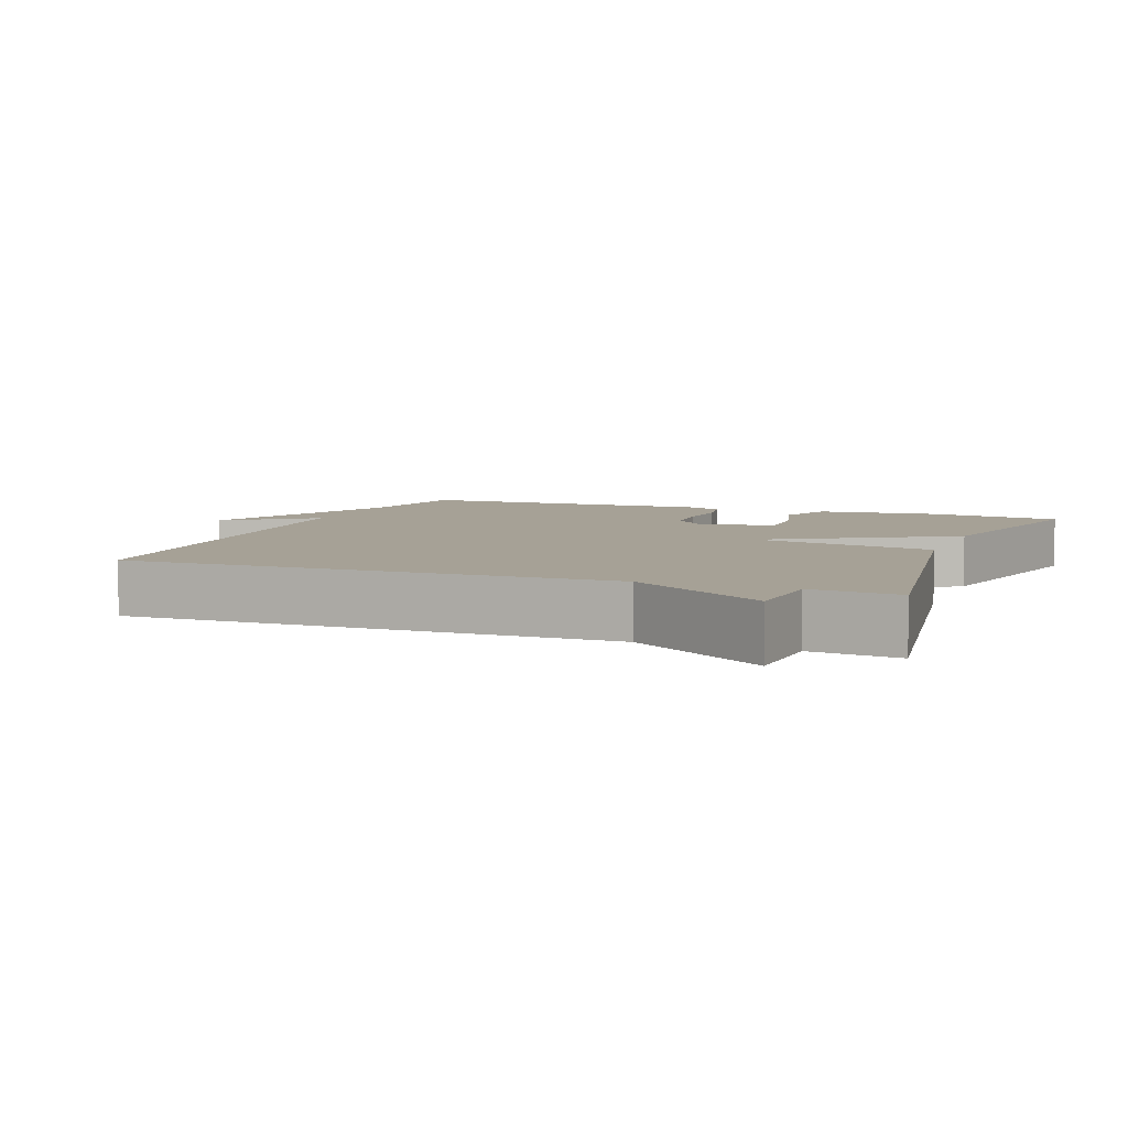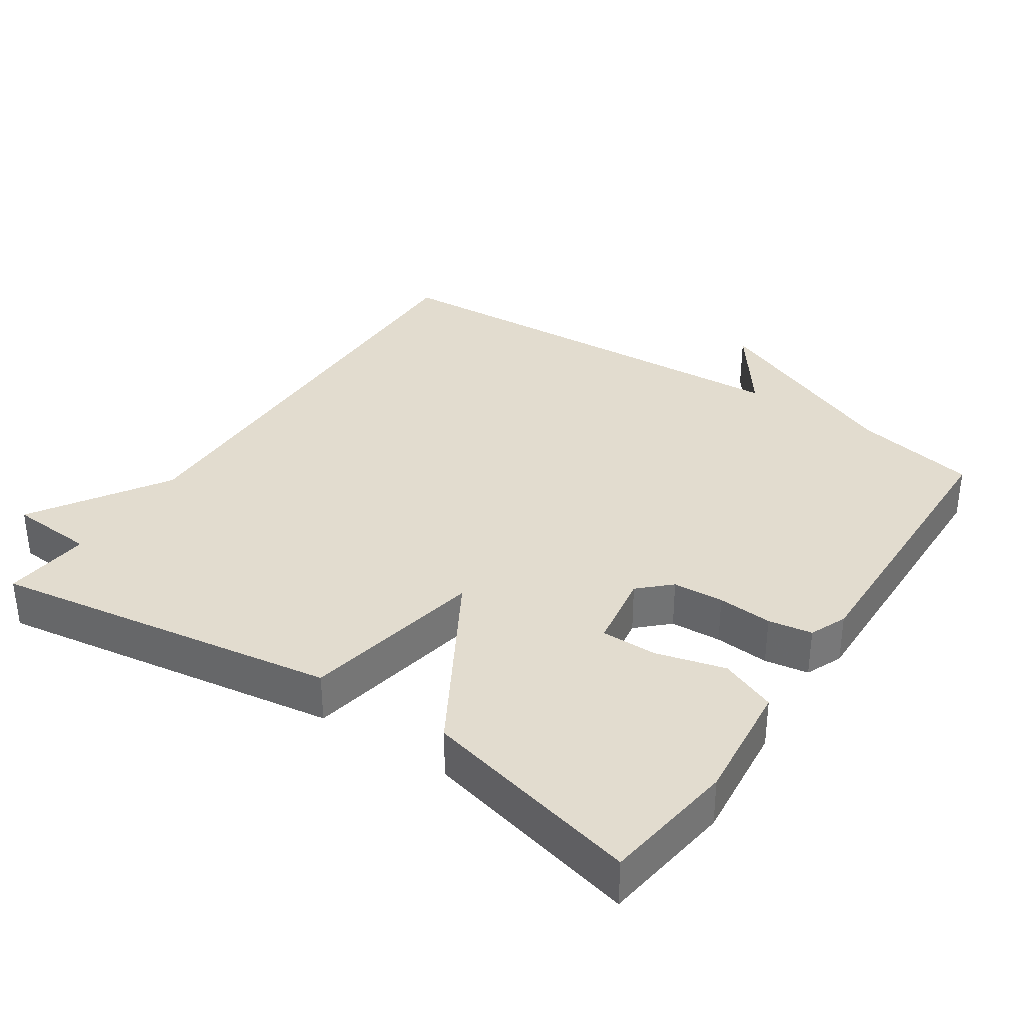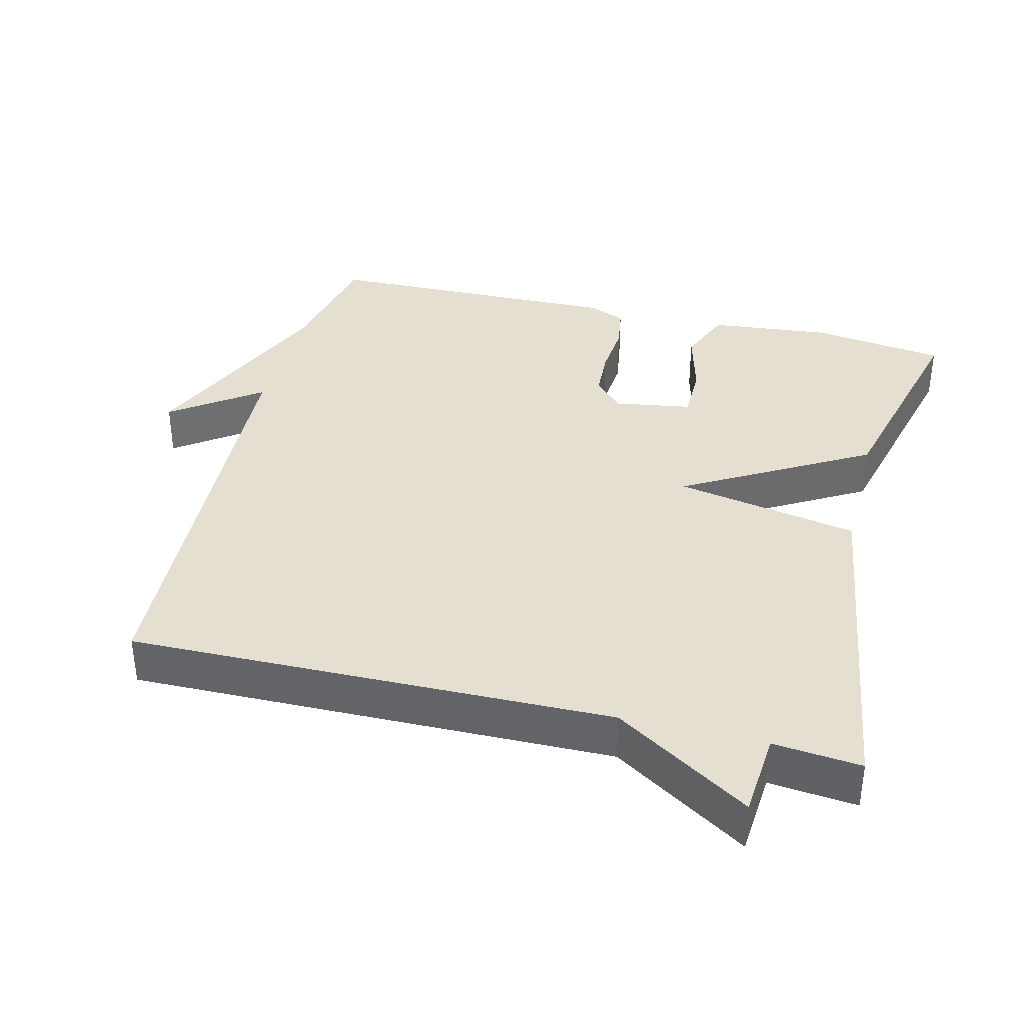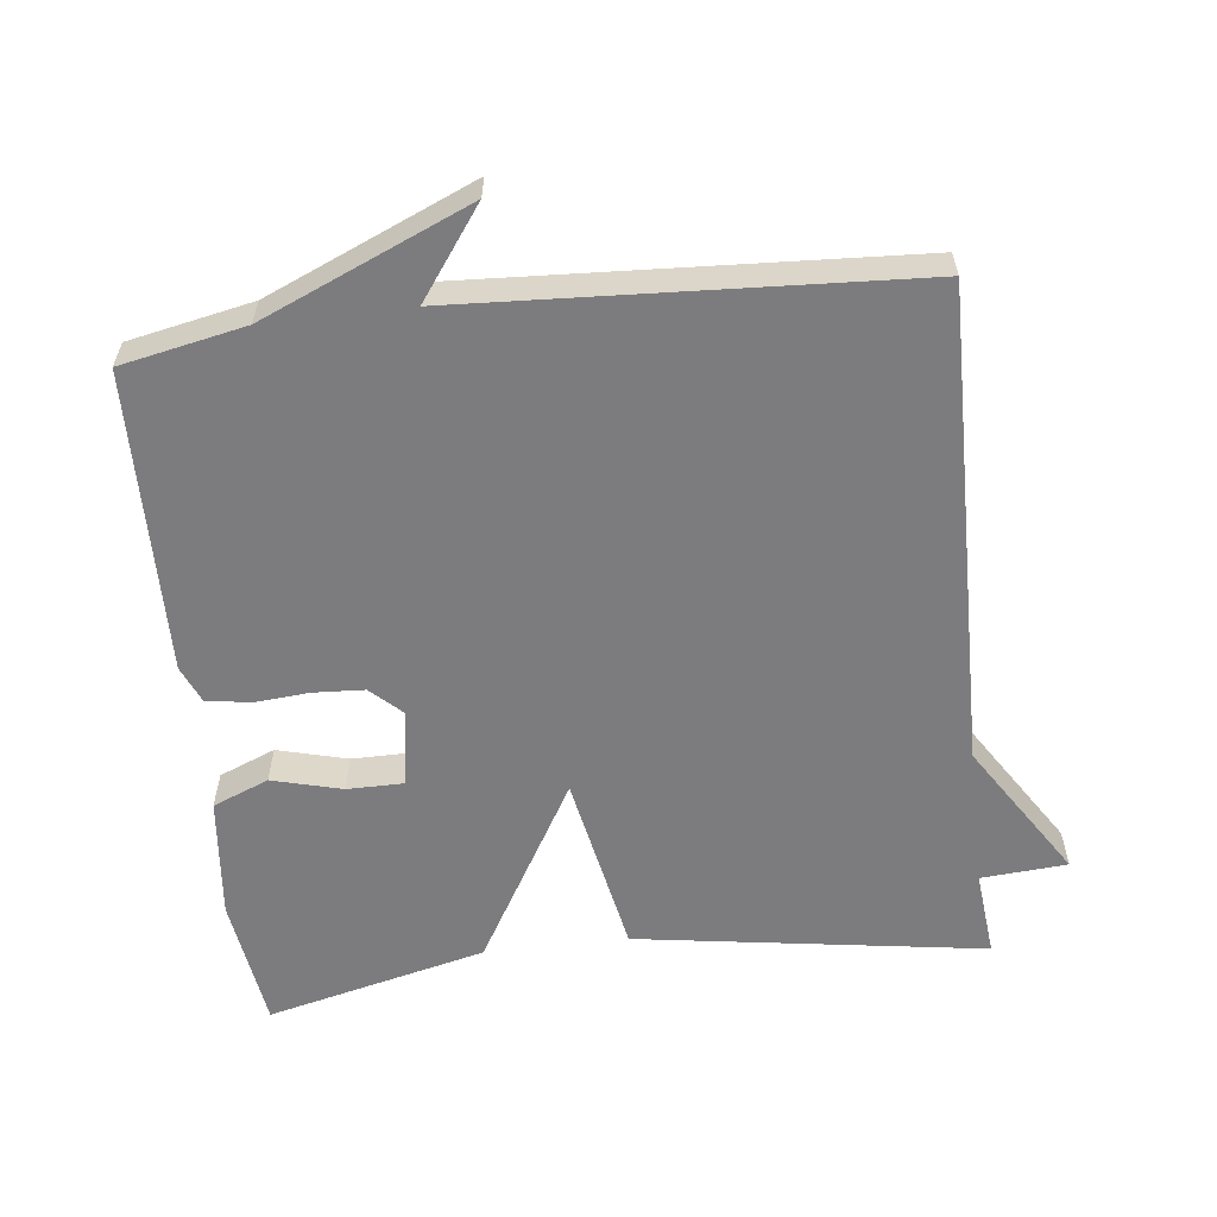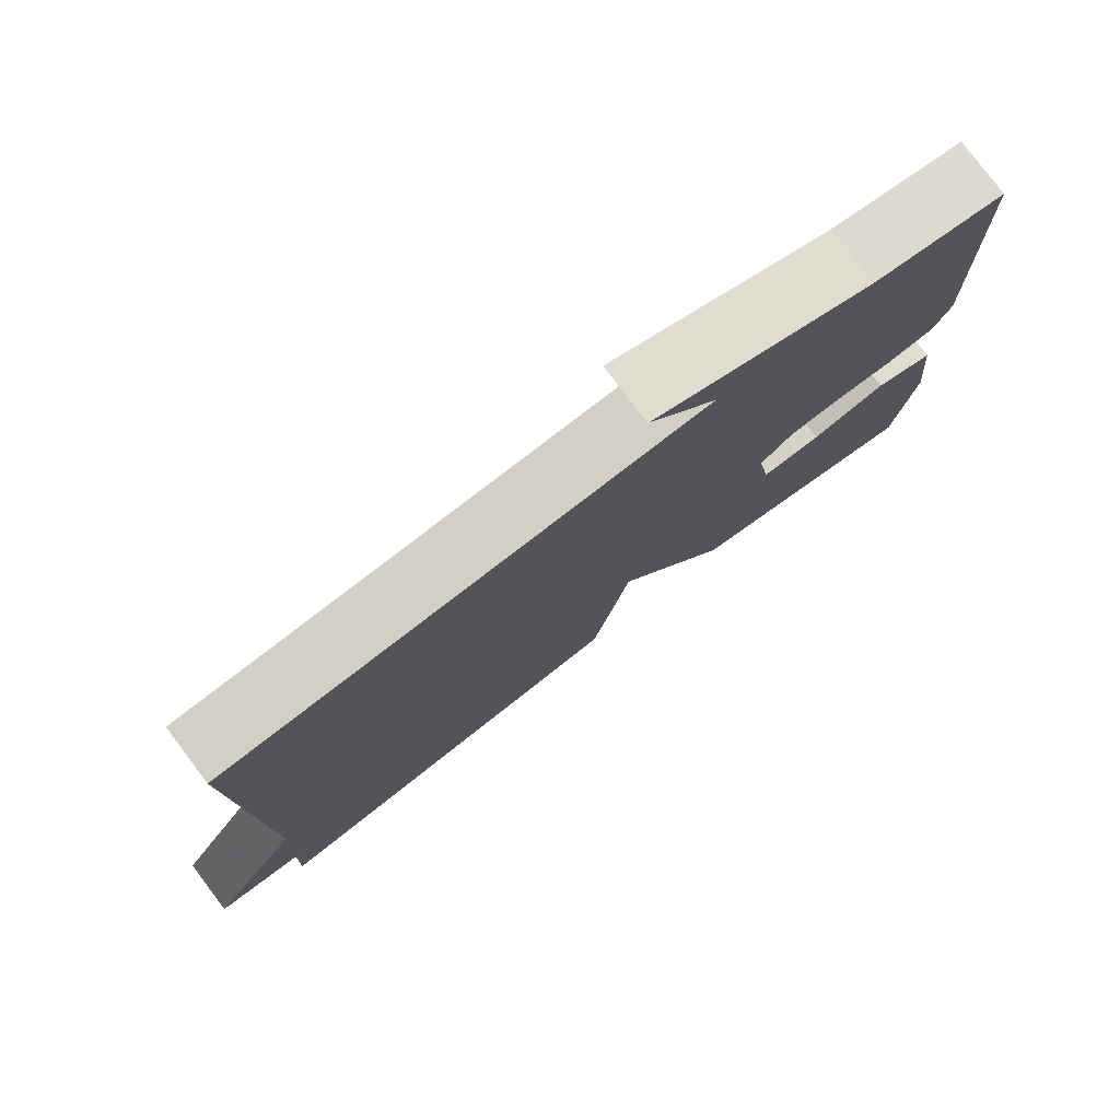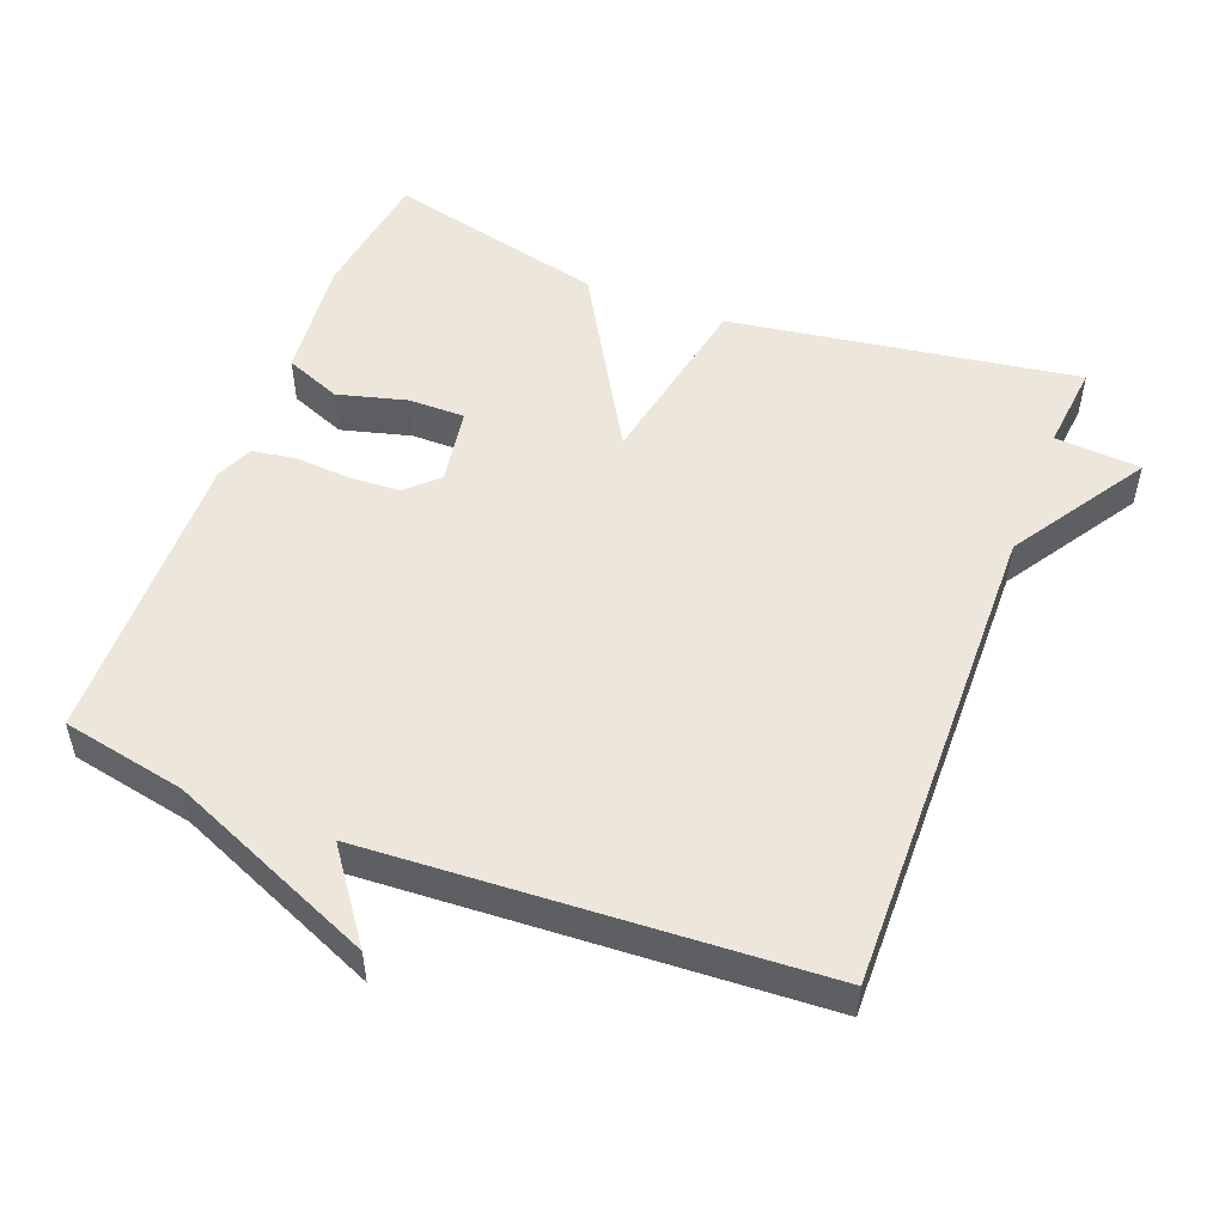
<metadata>
{"format":"obj","ext":"obj","renderer":"f3d","projection":"perspective","resolution":1024,"background":"white","views":[{"elev":6.2,"azim":111.0,"up":"+Y"},{"elev":34.7,"azim":-146.3,"up":"+Y"},{"elev":36.8,"azim":104.2,"up":"+Y"},{"elev":-58.9,"azim":6.7,"up":"+Y"},{"elev":79.0,"azim":142.9,"up":"+Z"},{"elev":51.6,"azim":21.1,"up":"+Y"}]}
</metadata>
<code>
v -0.5 0.07 0.5
v -0.326 0.07 0.535
v -0.036 0.07 0.659
v -0.126 0.07 0.535
v 0.5 0.07 0.5
v 0.488 0.07 -0.177
v 0.609 0.07 -0.368
v 0.488 0.07 -0.377
v 0.5 0.07 -0.5
v 0.01 0.07 -0.425
v -0.039 0.07 -0.167
v -0.19 0.07 -0.425
v -0.5 0.07 -0.5
v -0.526 0.07 -0.312
v -0.508 0.07 -0.14
v -0.429 0.07 -0.108
v -0.331 0.07 -0.134
v -0.252 0.07 -0.134
v -0.234 0.07 -0.025
v -0.277 0.07 0.016
v -0.349 0.07 0.02
v -0.426 0.07 0.014
v -0.488 0.07 0.024
v -0.51 0.07 0.076
v -0.5 0 0.5
v -0.326 0 0.535
v -0.036 0 0.659
v -0.126 0 0.535
v 0.5 0 0.5
v 0.488 0 -0.177
v 0.609 0 -0.368
v 0.488 0 -0.377
v 0.5 0 -0.5
v 0.01 0 -0.425
v -0.039 0 -0.167
v -0.19 0 -0.425
v -0.5 0 -0.5
v -0.526 0 -0.312
v -0.508 0 -0.14
v -0.429 0 -0.108
v -0.331 0 -0.134
v -0.252 0 -0.134
v -0.234 0 -0.025
v -0.277 0 0.016
v -0.349 0 0.02
v -0.426 0 0.014
v -0.488 0 0.024
v -0.51 0 0.076
f 24 1 2
f 23 24 2
f 22 23 2
f 21 22 2
f 20 21 2
f 19 20 2
f 15 16 17
f 14 15 17
f 13 14 17
f 12 13 17
f 11 12 17 18
f 8 9 10 11
f 6 7 8 11
f 11 18 19
f 6 11 19
f 5 6 19
f 4 5 19
f 2 3 4
f 2 4 19
f 26 25 48
f 26 48 47
f 26 47 46
f 26 46 45
f 26 45 44
f 26 44 43
f 41 40 39
f 41 39 38
f 41 38 37
f 41 37 36
f 42 41 36 35
f 35 34 33 32
f 35 32 31 30
f 43 42 35
f 43 35 30
f 43 30 29
f 43 29 28
f 28 27 26
f 43 28 26
f 1 25 26 2
f 2 26 27 3
f 3 27 28 4
f 4 28 29 5
f 5 29 30 6
f 6 30 31 7
f 7 31 32 8
f 8 32 33 9
f 9 33 34 10
f 10 34 35 11
f 11 35 36 12
f 12 36 37 13
f 13 37 38 14
f 14 38 39 15
f 15 39 40 16
f 16 40 41 17
f 17 41 42 18
f 18 42 43 19
f 19 43 44 20
f 20 44 45 21
f 21 45 46 22
f 22 46 47 23
f 23 47 48 24
f 24 48 25 1

</code>
